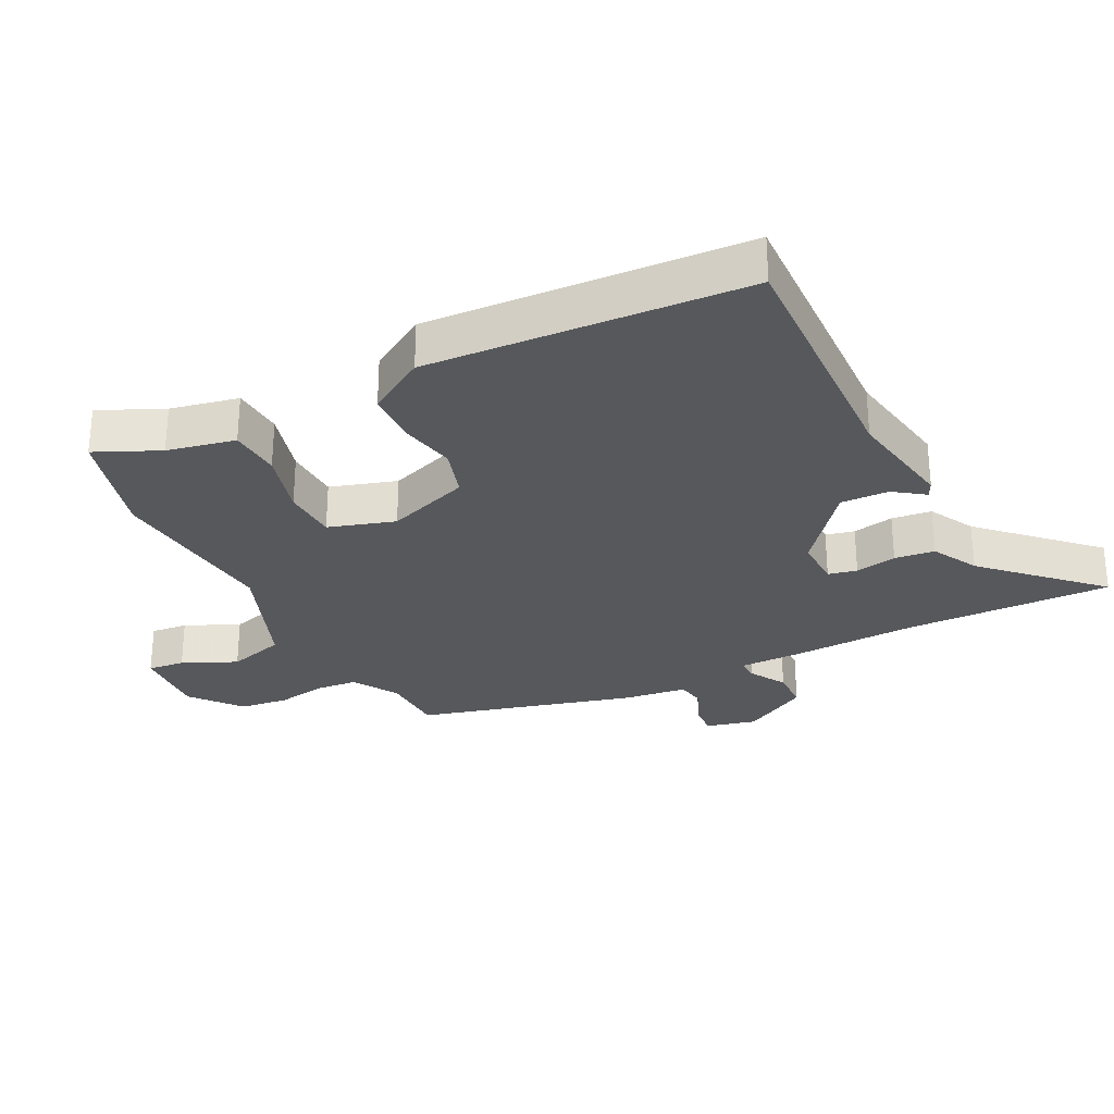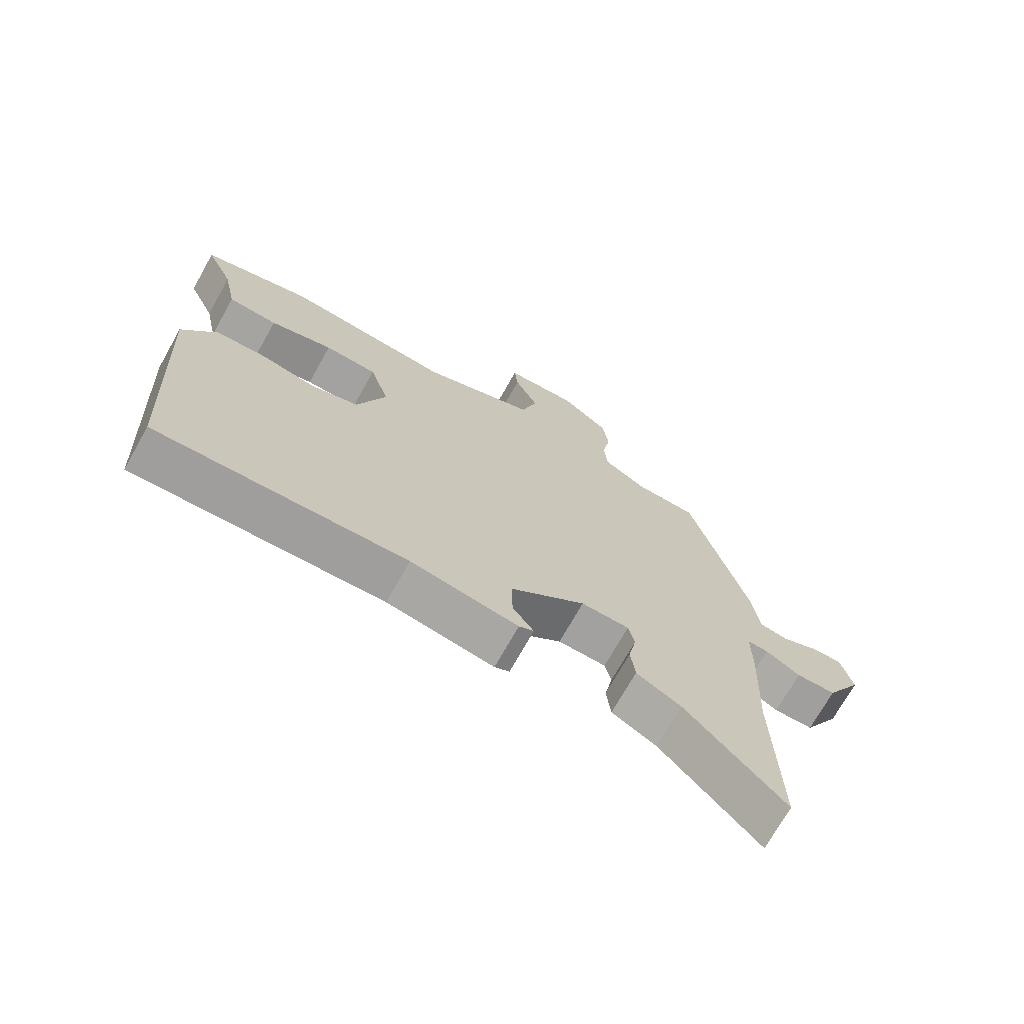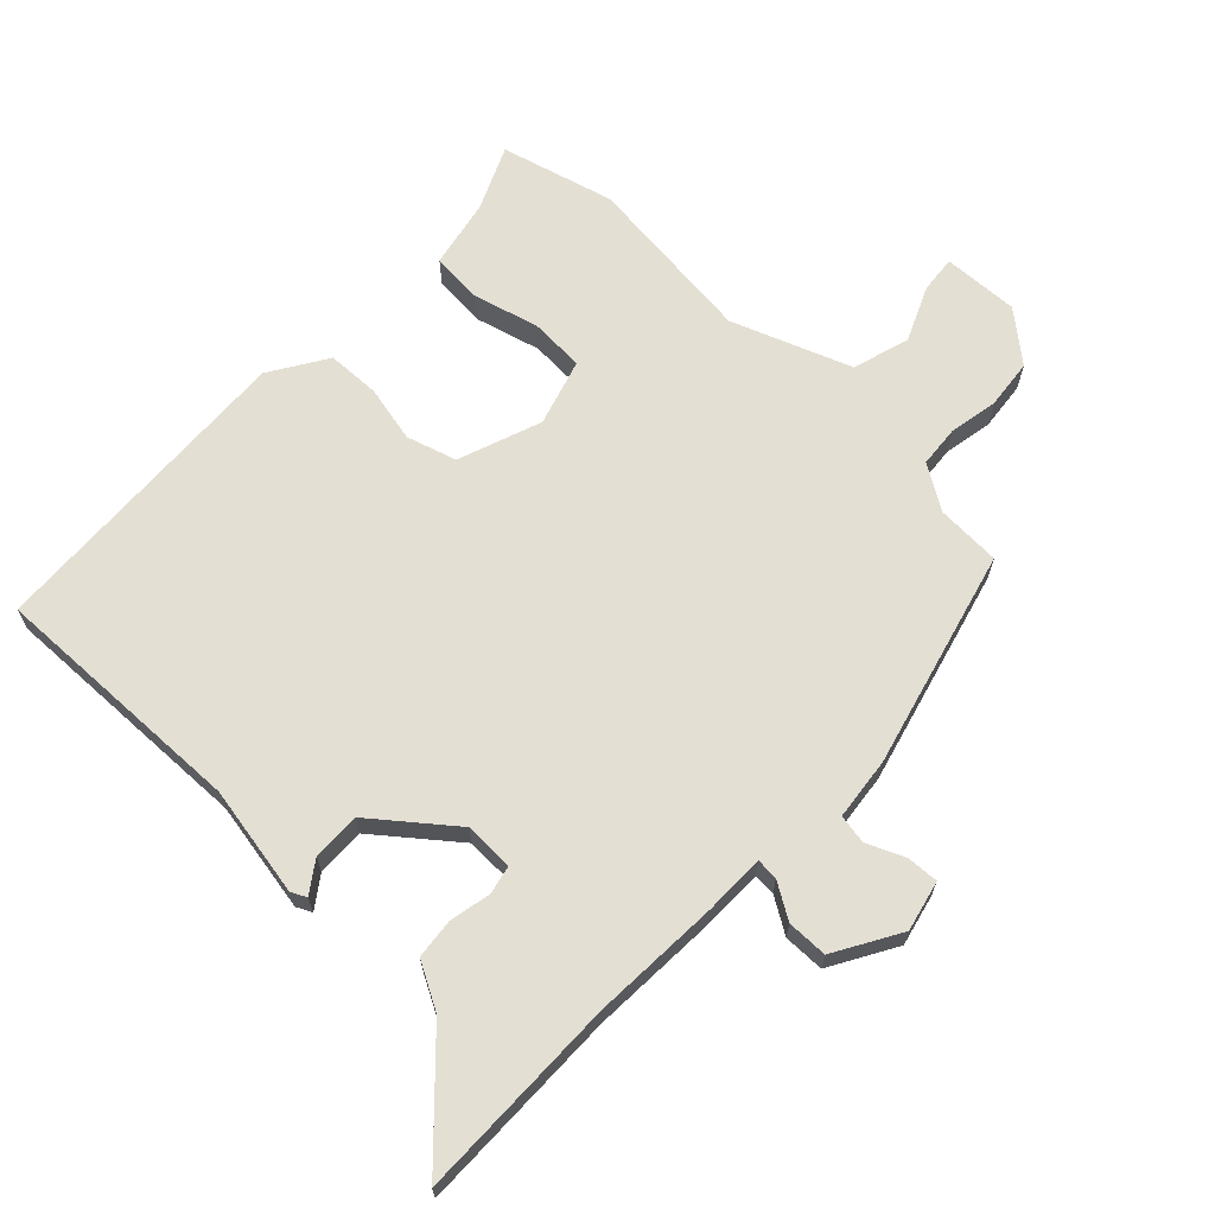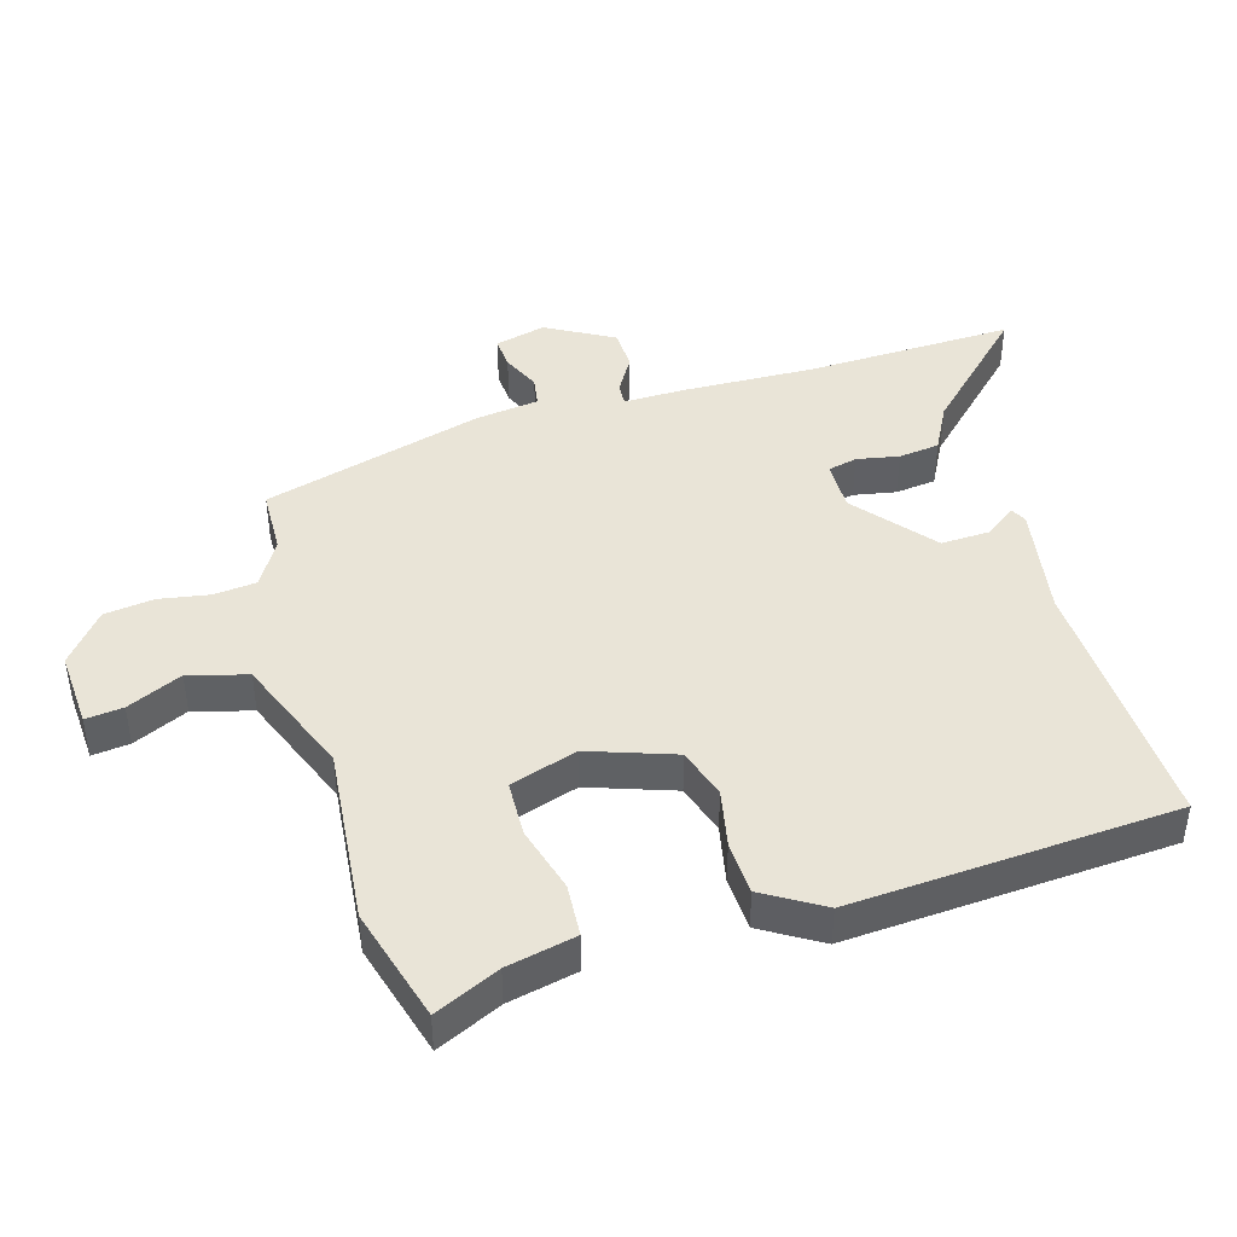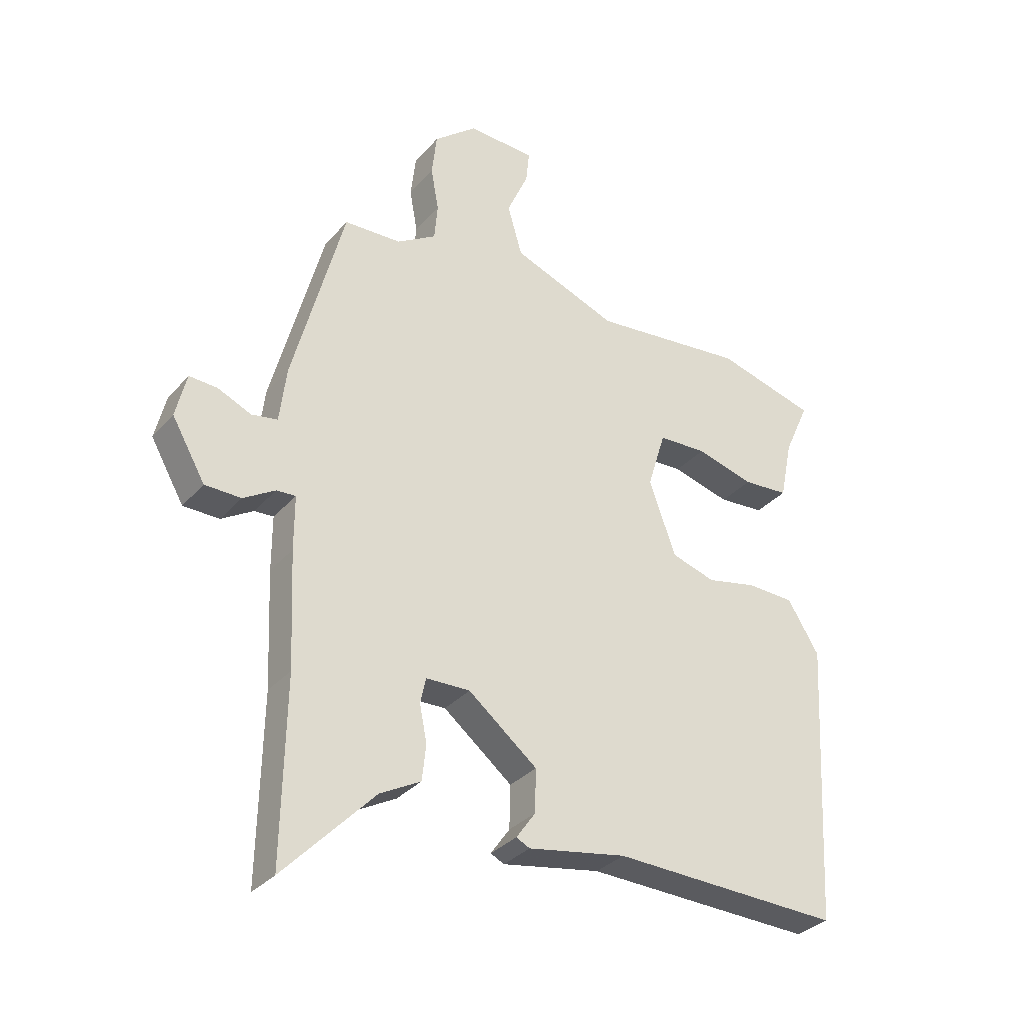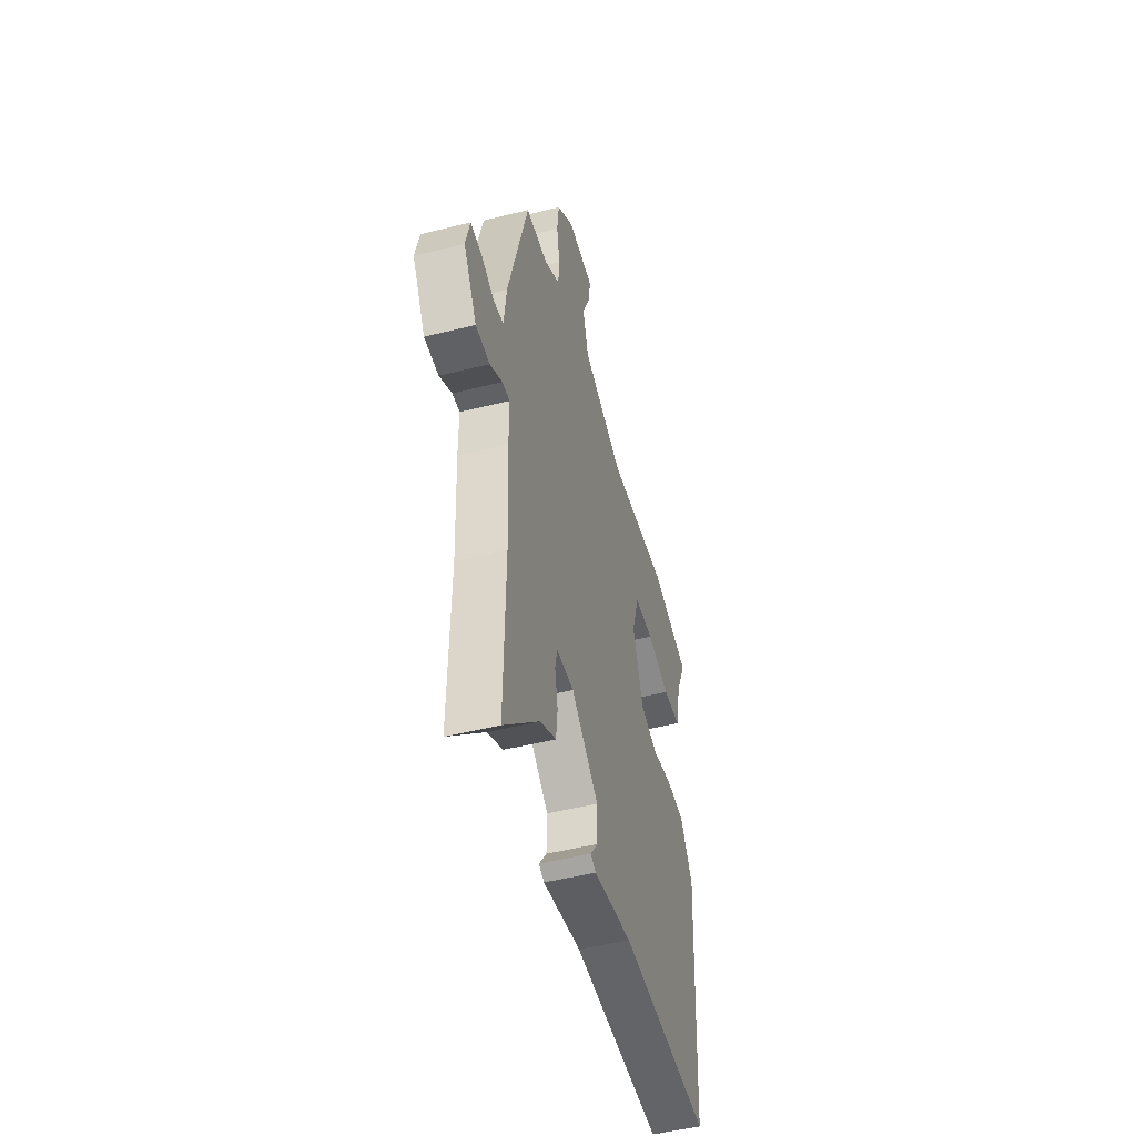
<metadata>
{"format":"obj","ext":"obj","renderer":"f3d","projection":"perspective","resolution":1024,"background":"white","views":[{"elev":-28.7,"azim":116.5,"up":"+Y"},{"elev":-71.7,"azim":150.7,"up":"+Z"},{"elev":66.8,"azim":-136.0,"up":"+Y"},{"elev":43.5,"azim":73.0,"up":"+Y"},{"elev":-32.4,"azim":-33.8,"up":"+Z"},{"elev":-49.4,"azim":-74.5,"up":"+Z"}]}
</metadata>
<code>
v 0.366 0.07 0.536
v 0.543 0.07 0.488
v 0.498 0.07 0.388
v 0.476 0.07 0.281
v 0.395 0.07 0.275
v 0.292 0.07 0.303
v 0.206 0.07 0.299
v 0.174 0.07 0.195
v 0.221 0.07 0.064
v 0.299 0.07 0.04
v 0.388 0.07 0.059
v 0.471 0.07 0.056
v 0.527 0.07 -0.034
v 0.5 0.07 -0.534
v 0.094 0.07 -0.521
v -0.08 0.07 -0.552
v -0.104 0.07 -0.54
v -0.07 0.07 -0.492
v -0.068 0.07 -0.416
v -0.19 0.07 -0.318
v -0.268 0.07 -0.32
v -0.278 0.07 -0.365
v -0.265 0.07 -0.43
v -0.272 0.07 -0.493
v -0.344 0.07 -0.532
v -0.504 0.07 -0.698
v -0.498 0.07 -0.377
v -0.507 0.07 -0.174
v -0.507 0.07 -0.078
v -0.541 0.07 -0.08
v -0.597 0.07 -0.114
v -0.661 0.07 -0.113
v -0.72 0.07 -0.01
v -0.701 0.07 0.069
v -0.651 0.07 0.066
v -0.592 0.07 0.04
v -0.546 0.07 0.048
v -0.534 0.07 0.146
v -0.443 0.07 0.487
v -0.342 0.07 0.491
v -0.272 0.07 0.534
v -0.266 0.07 0.6
v -0.28 0.07 0.677
v -0.271 0.07 0.754
v -0.194 0.07 0.817
v -0.075 0.07 0.811
v -0.081 0.07 0.753
v -0.119 0.07 0.668
v -0.093 0.07 0.578
v 0.093 0.07 0.507
v 0.366 0 0.536
v 0.543 0 0.488
v 0.498 0 0.388
v 0.476 0 0.281
v 0.395 0 0.275
v 0.292 0 0.303
v 0.206 0 0.299
v 0.174 0 0.195
v 0.221 0 0.064
v 0.299 0 0.04
v 0.388 0 0.059
v 0.471 0 0.056
v 0.527 0 -0.034
v 0.5 0 -0.534
v 0.094 0 -0.521
v -0.08 0 -0.552
v -0.104 0 -0.54
v -0.07 0 -0.492
v -0.068 0 -0.416
v -0.19 0 -0.318
v -0.268 0 -0.32
v -0.278 0 -0.365
v -0.265 0 -0.43
v -0.272 0 -0.493
v -0.344 0 -0.532
v -0.504 0 -0.698
v -0.498 0 -0.377
v -0.507 0 -0.174
v -0.507 0 -0.078
v -0.541 0 -0.08
v -0.597 0 -0.114
v -0.661 0 -0.113
v -0.72 0 -0.01
v -0.701 0 0.069
v -0.651 0 0.066
v -0.592 0 0.04
v -0.546 0 0.048
v -0.534 0 0.146
v -0.443 0 0.487
v -0.342 0 0.491
v -0.272 0 0.534
v -0.266 0 0.6
v -0.28 0 0.677
v -0.271 0 0.754
v -0.194 0 0.817
v -0.075 0 0.811
v -0.081 0 0.753
v -0.119 0 0.668
v -0.093 0 0.578
v 0.093 0 0.507
f 46 47 48
f 45 46 48
f 44 45 48
f 43 44 48
f 42 43 48
f 41 42 48 49
f 40 41 49 50
f 39 40 50
f 38 39 50
f 37 38 50
f 34 35 36
f 33 34 36
f 32 33 36
f 31 32 36
f 30 31 36
f 29 30 36 37
f 27 28 29
f 25 26 27
f 25 27 29
f 24 25 29
f 23 24 29
f 22 23 29
f 21 22 29 37
f 15 16 17 18
f 15 18 19
f 14 15 19
f 13 14 19
f 12 13 19
f 11 12 19
f 10 11 19
f 9 10 19 20
f 3 4 5 6
f 3 6 7
f 2 3 7
f 1 2 7
f 50 1 7
f 37 50 7 8
f 20 21 37
f 9 20 37
f 8 9 37
f 98 97 96
f 98 96 95
f 98 95 94
f 98 94 93
f 98 93 92
f 99 98 92 91
f 100 99 91 90
f 100 90 89
f 100 89 88
f 100 88 87
f 86 85 84
f 86 84 83
f 86 83 82
f 86 82 81
f 86 81 80
f 87 86 80 79
f 79 78 77
f 77 76 75
f 79 77 75
f 79 75 74
f 79 74 73
f 79 73 72
f 87 79 72 71
f 68 67 66 65
f 69 68 65
f 69 65 64
f 69 64 63
f 69 63 62
f 69 62 61
f 69 61 60
f 70 69 60 59
f 56 55 54 53
f 57 56 53
f 57 53 52
f 57 52 51
f 57 51 100
f 58 57 100 87
f 87 71 70
f 87 70 59
f 87 59 58
f 1 51 52 2
f 2 52 53 3
f 3 53 54 4
f 4 54 55 5
f 5 55 56 6
f 6 56 57 7
f 7 57 58 8
f 8 58 59 9
f 9 59 60 10
f 10 60 61 11
f 11 61 62 12
f 12 62 63 13
f 13 63 64 14
f 14 64 65 15
f 15 65 66 16
f 16 66 67 17
f 17 67 68 18
f 18 68 69 19
f 19 69 70 20
f 20 70 71 21
f 21 71 72 22
f 22 72 73 23
f 23 73 74 24
f 24 74 75 25
f 25 75 76 26
f 26 76 77 27
f 27 77 78 28
f 28 78 79 29
f 29 79 80 30
f 30 80 81 31
f 31 81 82 32
f 32 82 83 33
f 33 83 84 34
f 34 84 85 35
f 35 85 86 36
f 36 86 87 37
f 37 87 88 38
f 38 88 89 39
f 39 89 90 40
f 40 90 91 41
f 41 91 92 42
f 42 92 93 43
f 43 93 94 44
f 44 94 95 45
f 45 95 96 46
f 46 96 97 47
f 47 97 98 48
f 48 98 99 49
f 49 99 100 50
f 50 100 51 1

</code>
